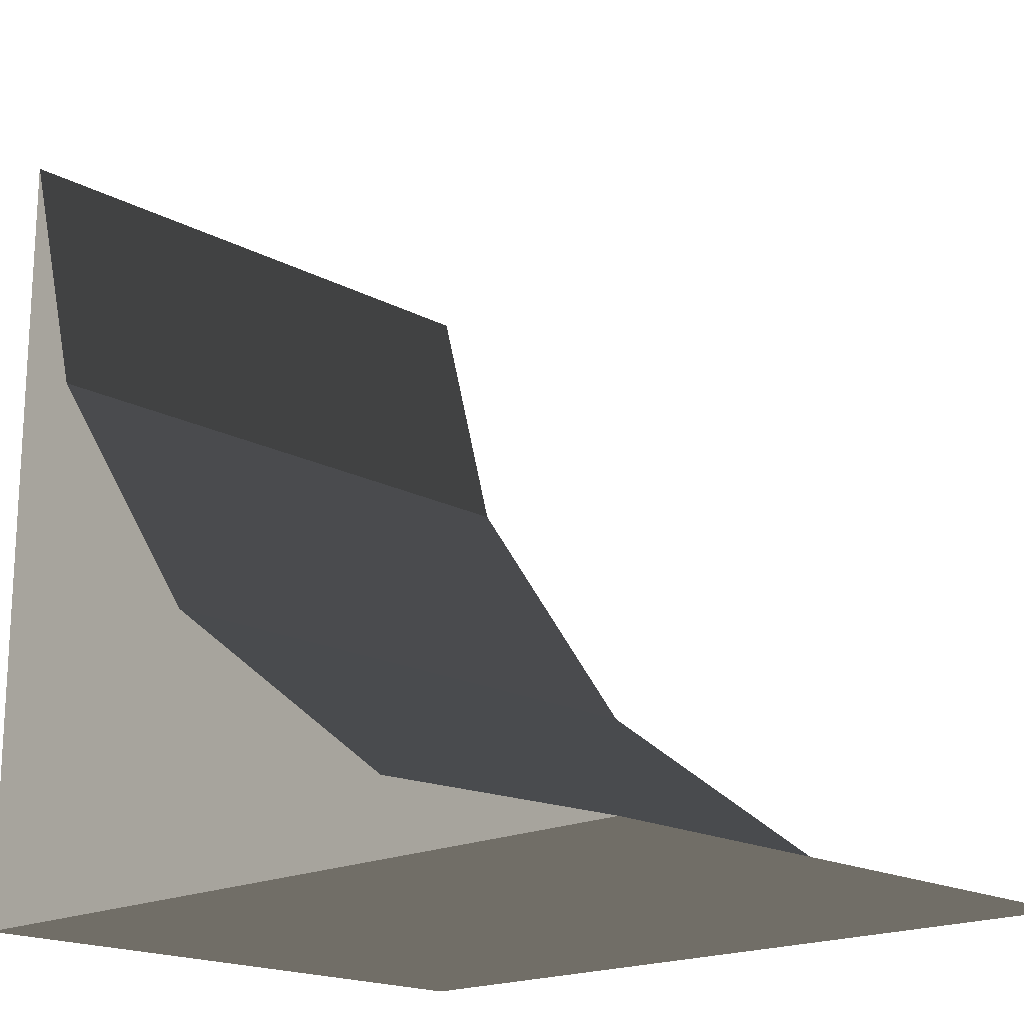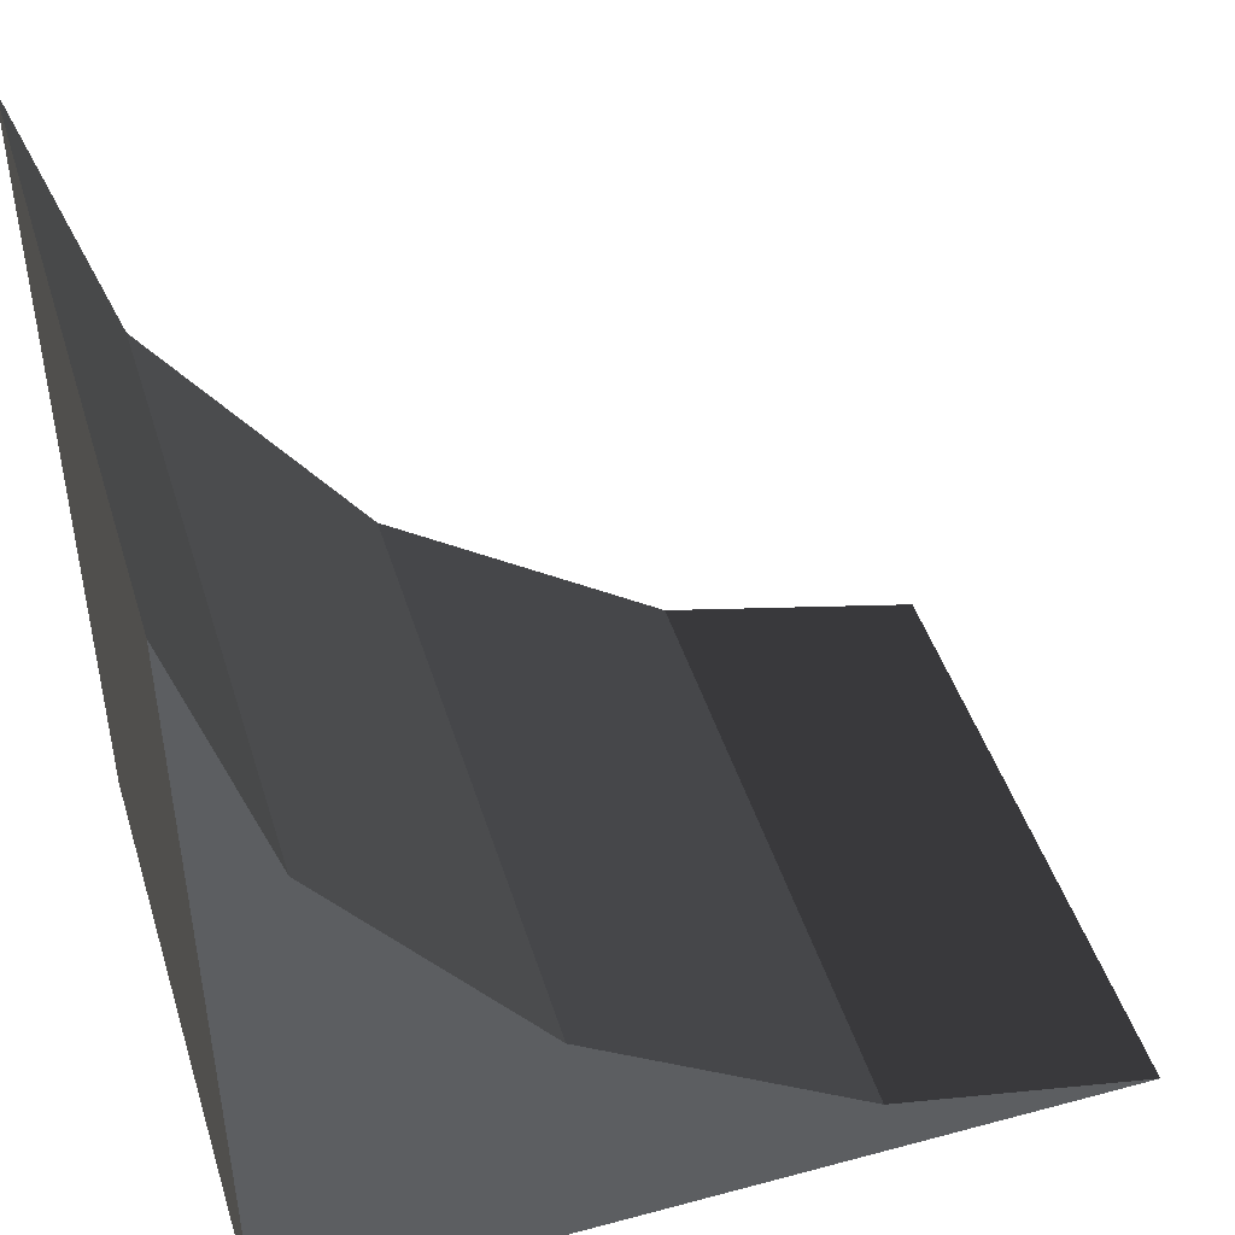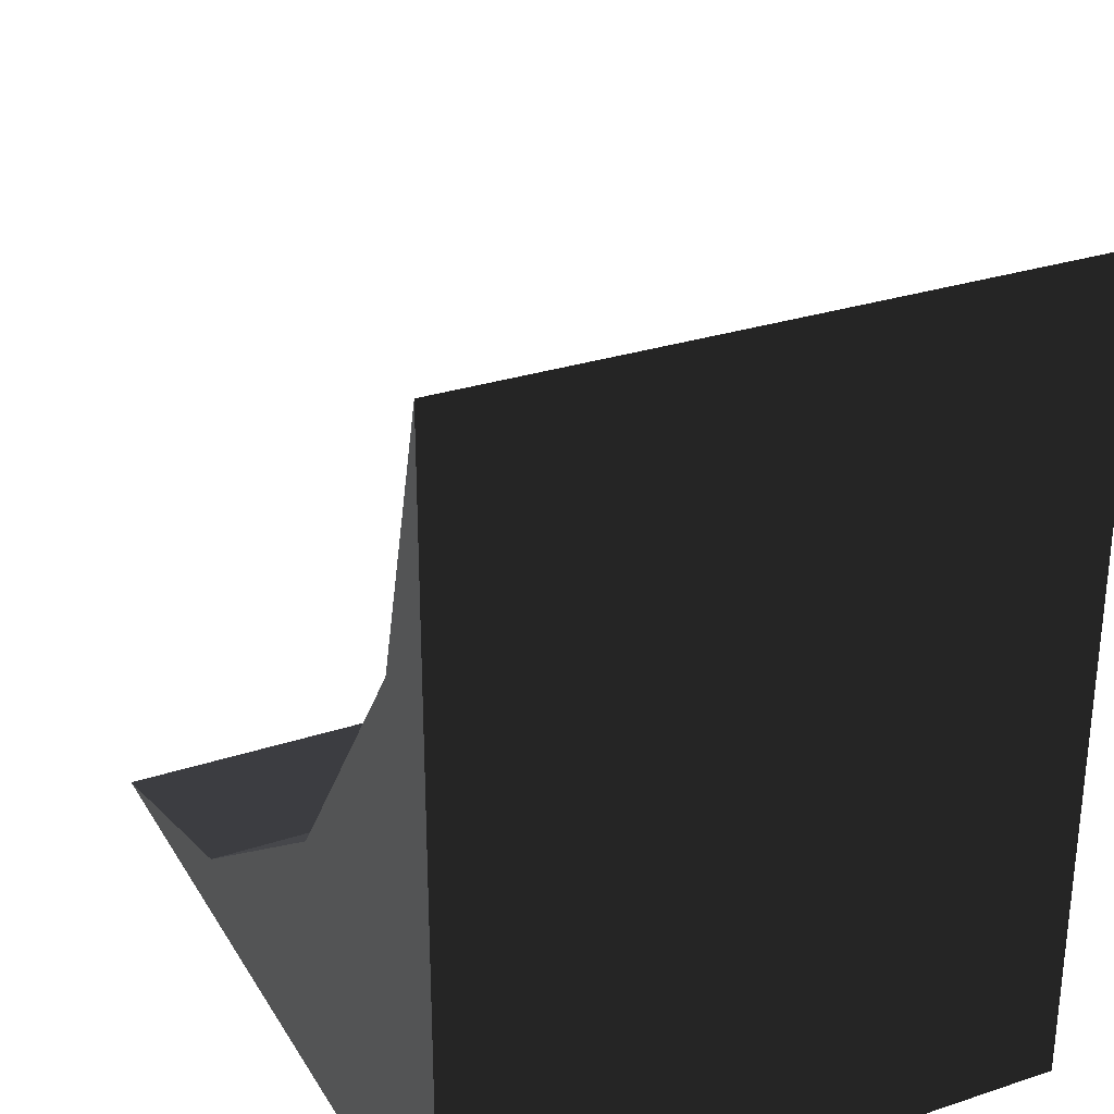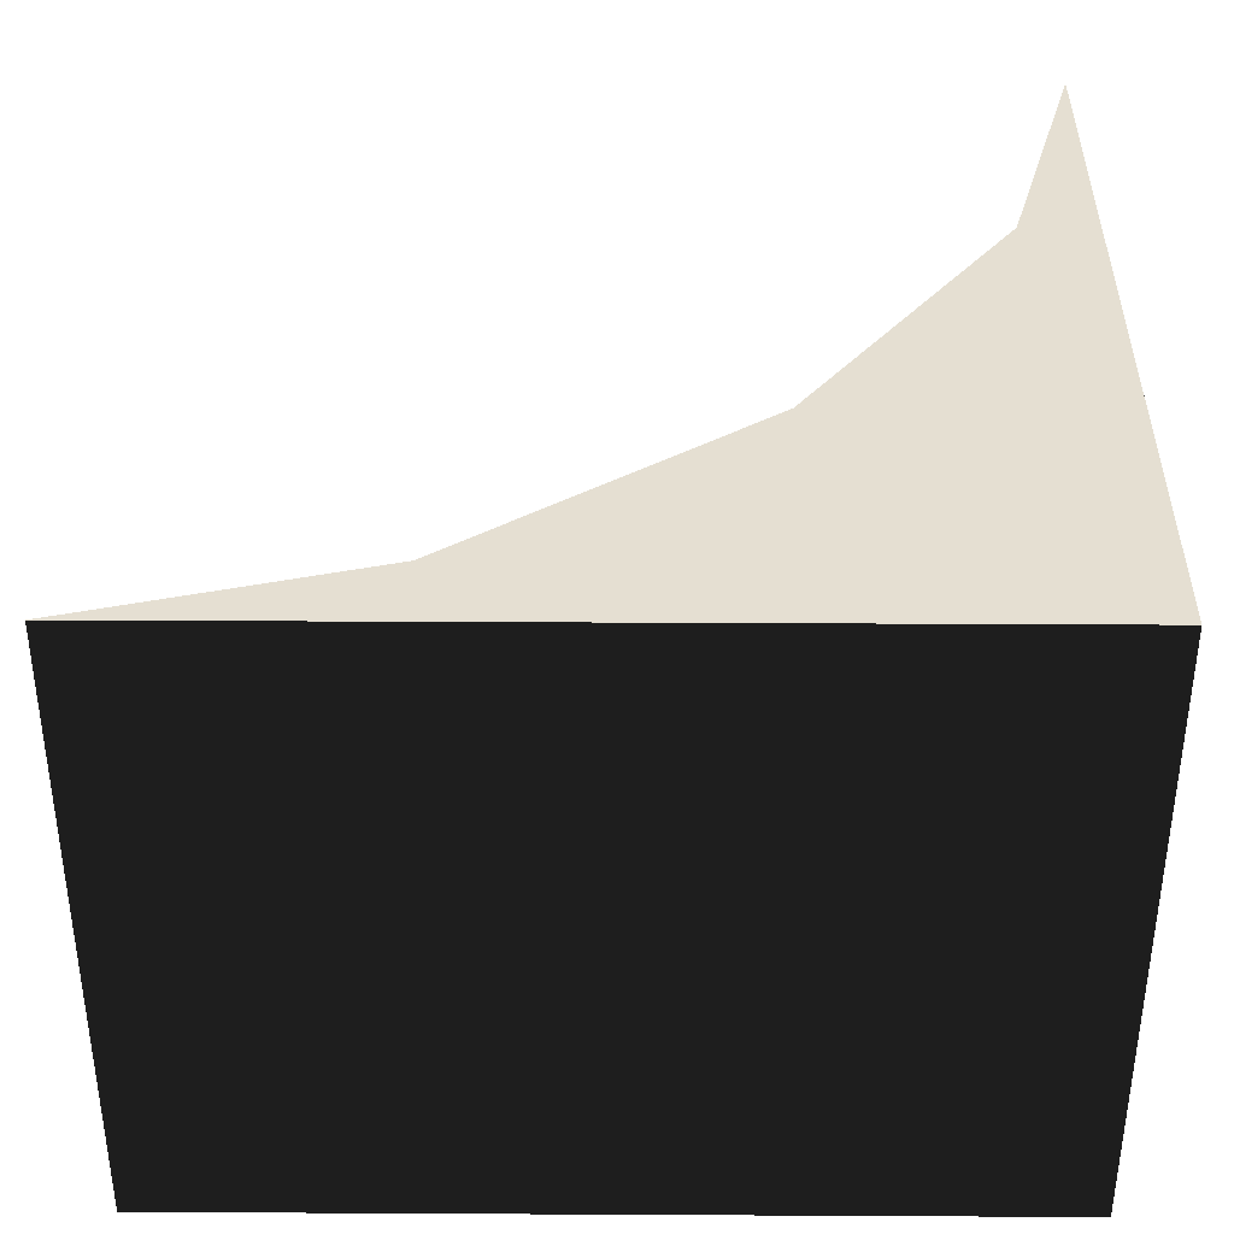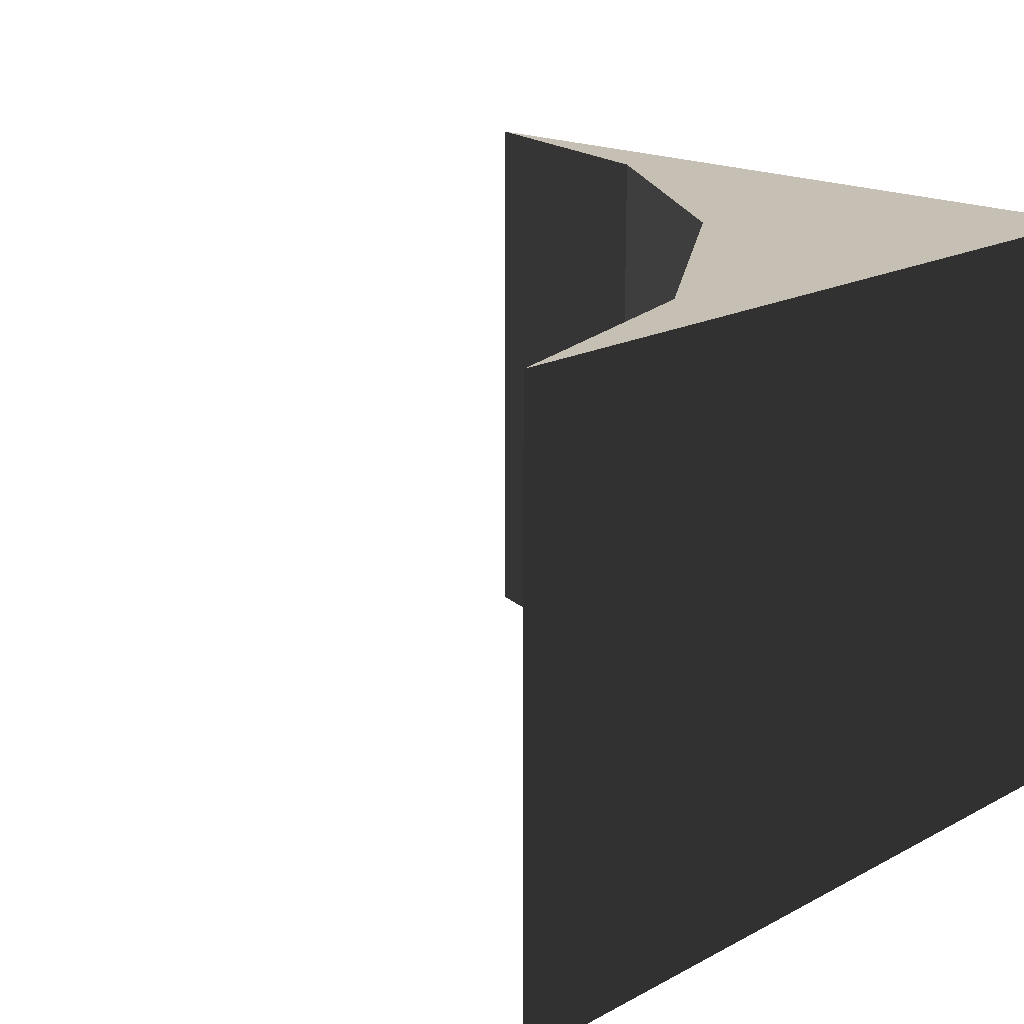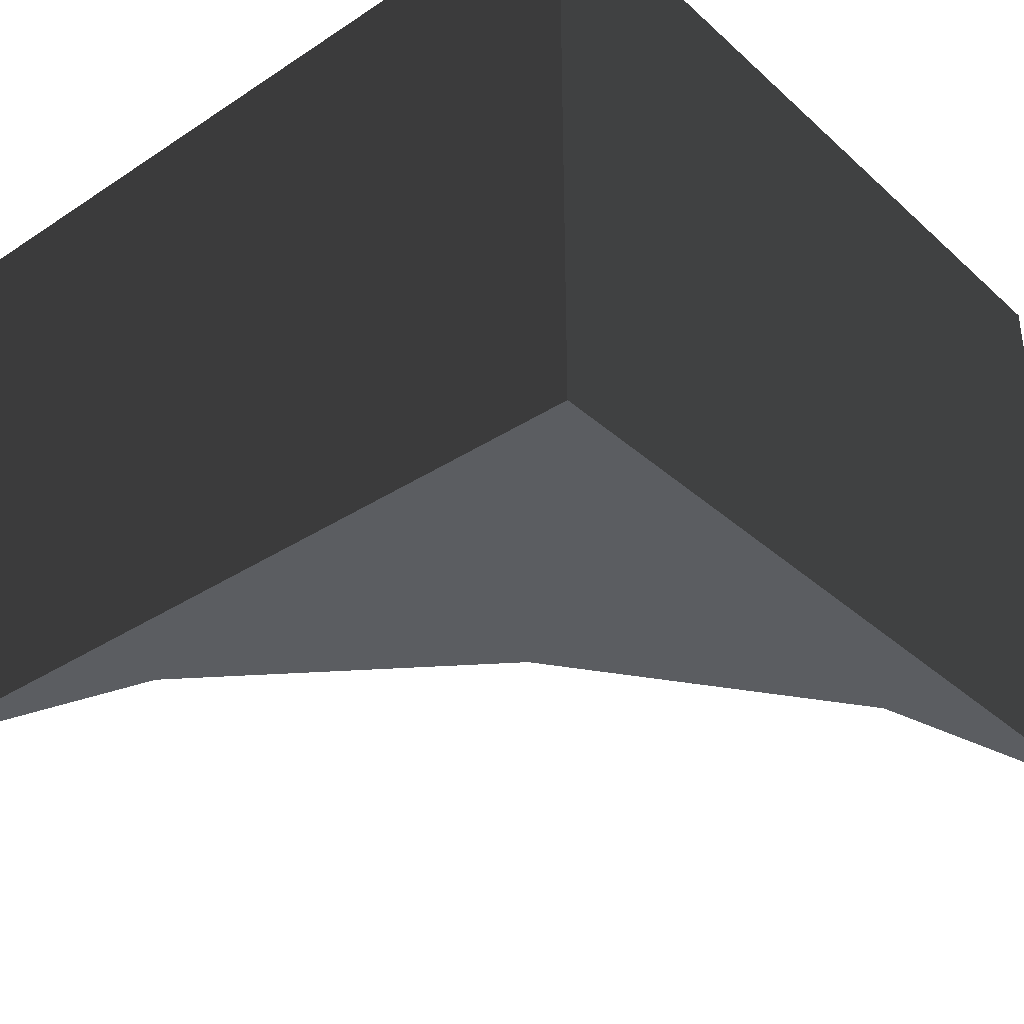
<metadata>
{"format":"obj","ext":"obj","renderer":"f3d","projection":"perspective","resolution":1024,"background":"white","views":[{"elev":-18.2,"azim":-136.0,"up":"+Z"},{"elev":46.0,"azim":162.9,"up":"+Z"},{"elev":29.5,"azim":64.2,"up":"+Z"},{"elev":37.3,"azim":90.4,"up":"+Y"},{"elev":18.1,"azim":44.1,"up":"+Y"},{"elev":-35.7,"azim":130.7,"up":"+Y"}]}
</metadata>
<code>
v -0.175 0.25 -0.412
v -0.5 -0.5 -0.5
v -0.5 0.25 -0.5
v -0.175 -0.5 -0.412
v 0.167 0.25 -0.167
v 0.167 -0.5 -0.167
v 0.412 0.25 0.175
v 0.412 -0.5 0.175
v 0.5 0.25 0.5
v 0.5 -0.5 0.5
v 0.5 0.25 -0.5
v 0.5 -0.5 -0.5
g 1
f 11 3 1
f 11 1 5
f 11 5 7
f 11 7 9
g 2
f 2 12 4
f 4 12 6
f 6 12 8
f 8 12 10
g 4
f 3 2 1
f 4 1 2
f 1 4 5
f 6 5 4
f 5 6 7
f 8 7 6
f 7 8 9
f 10 9 8
g 5
f 11 12 3
f 2 3 12
g 6
f 9 10 11
f 12 11 10

</code>
